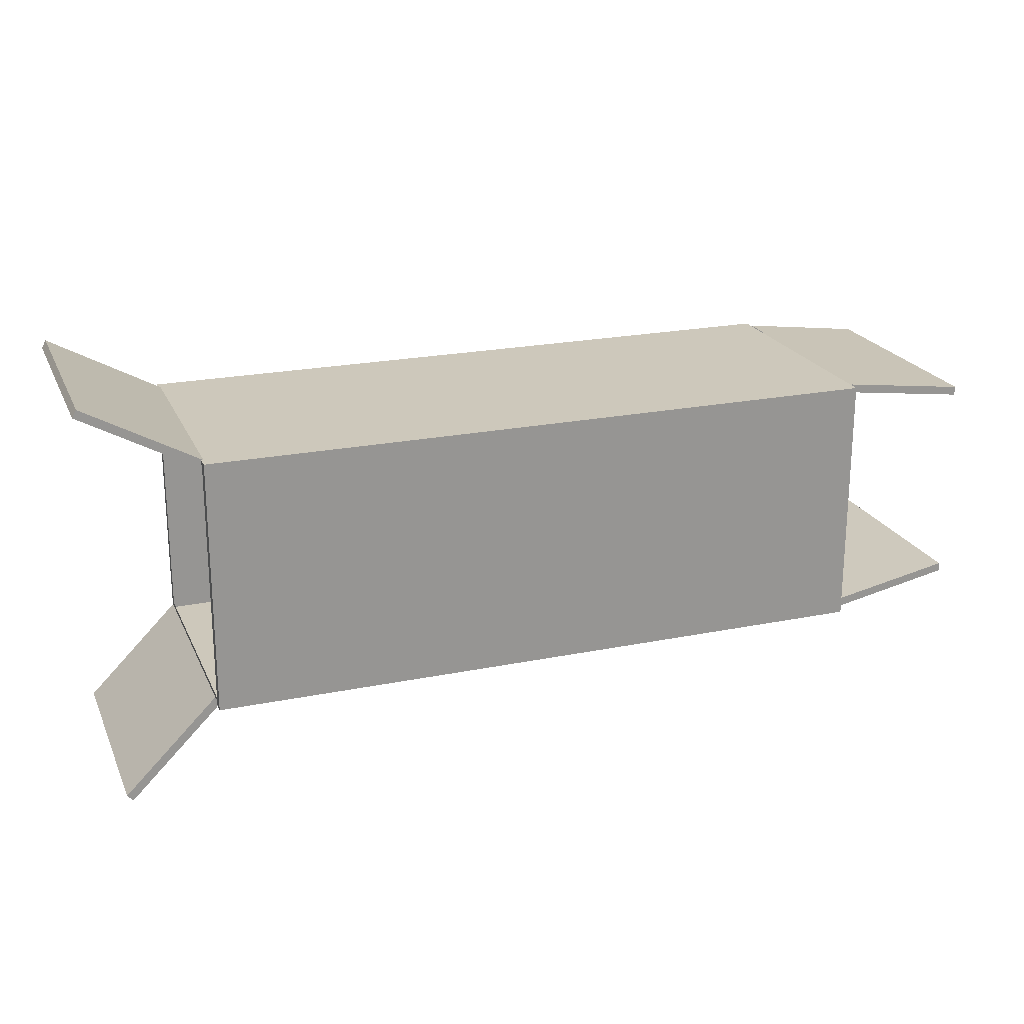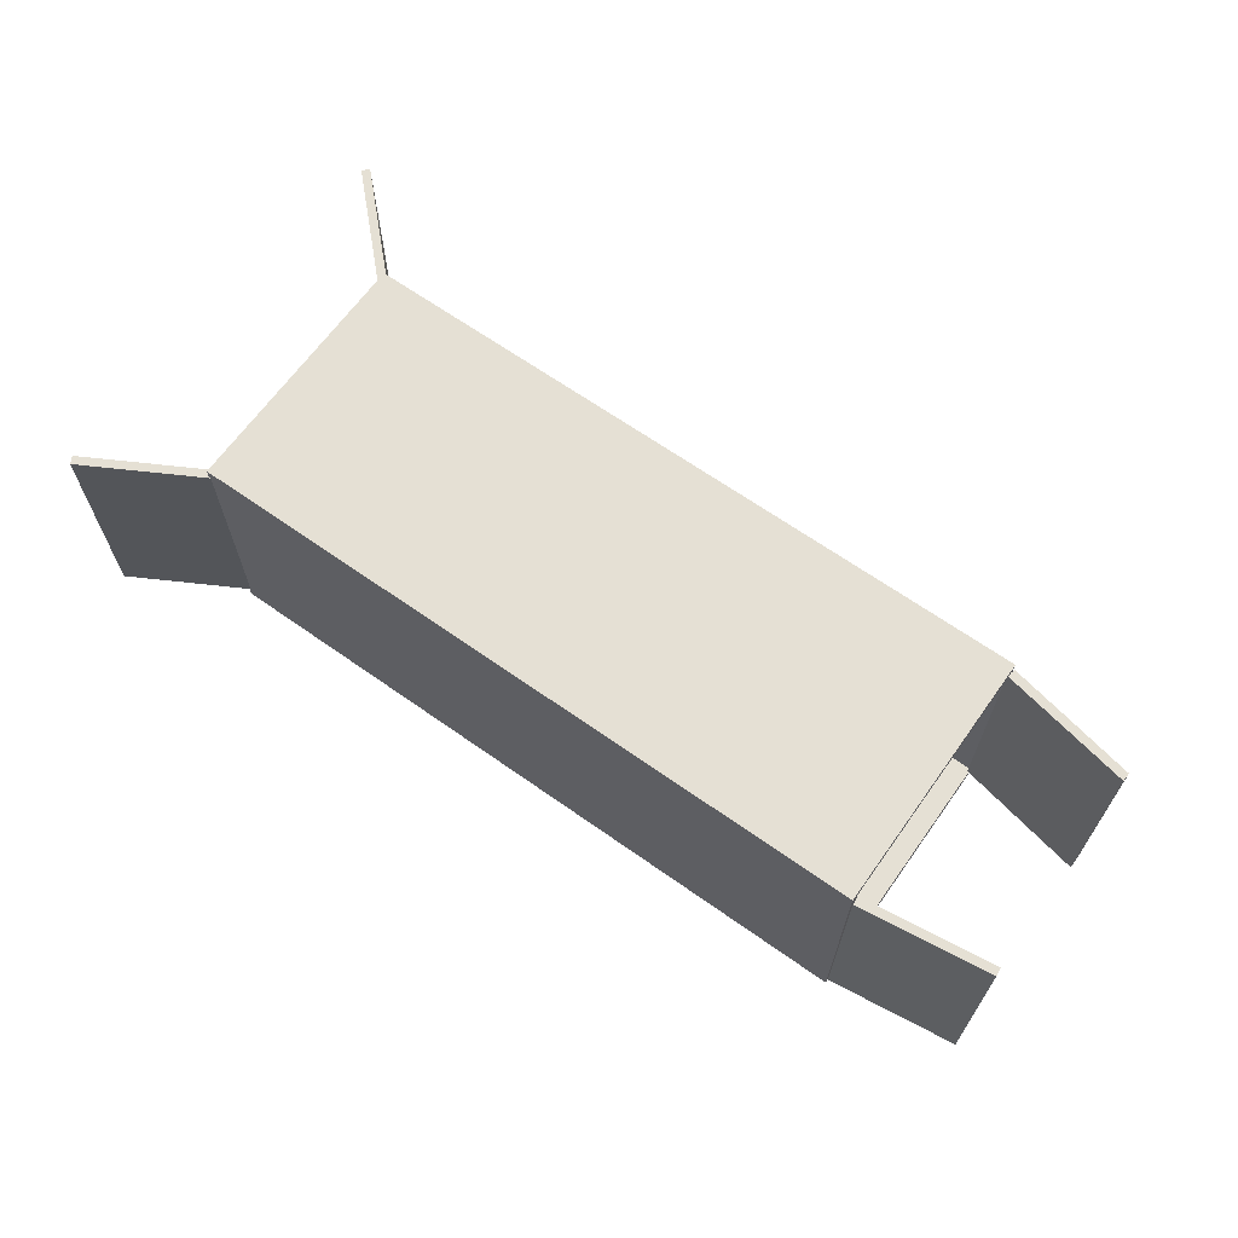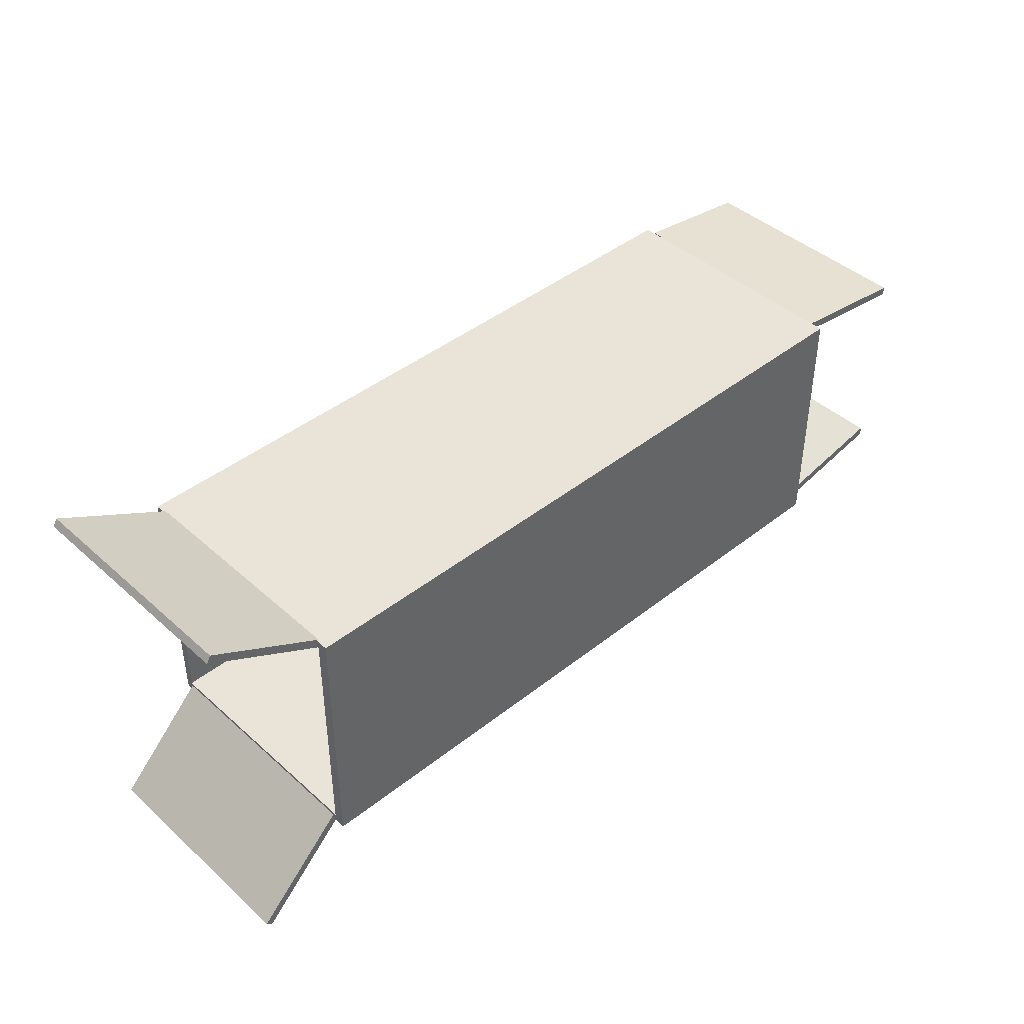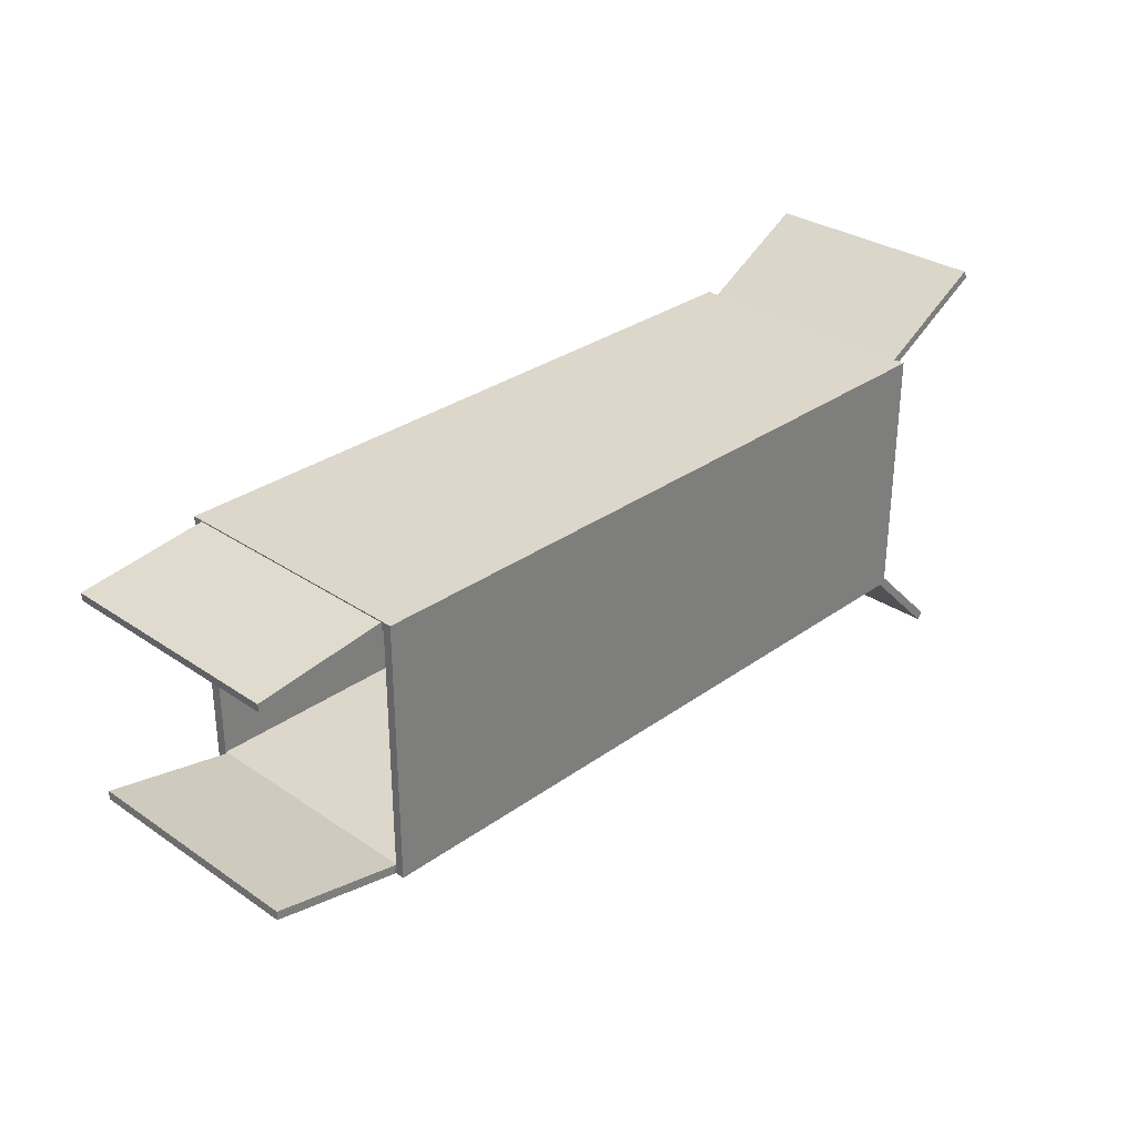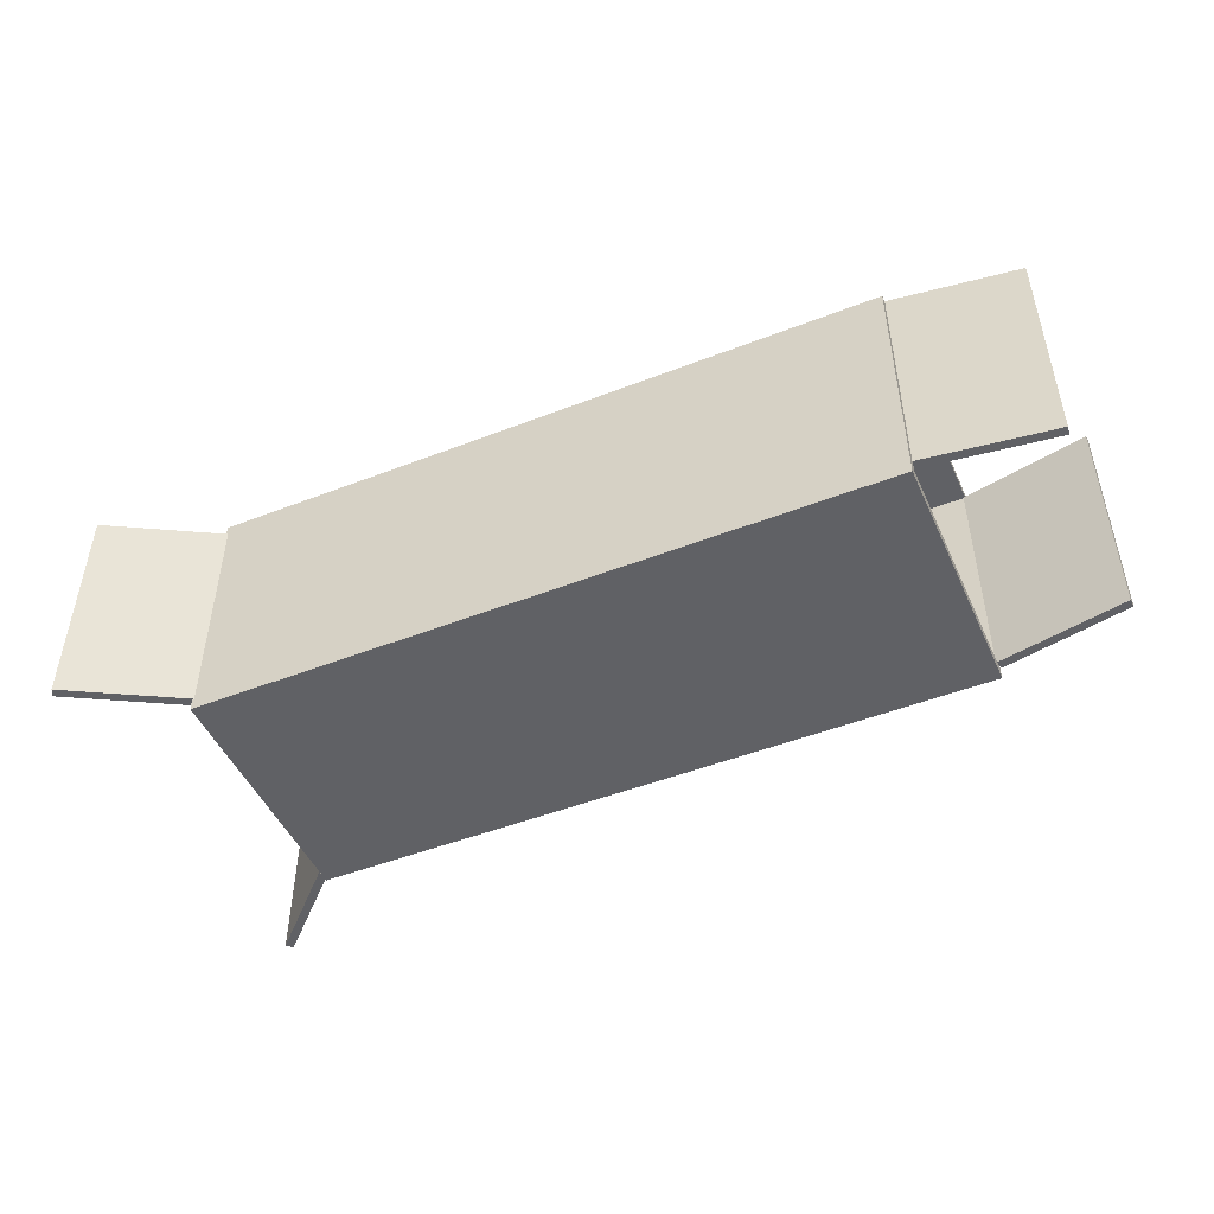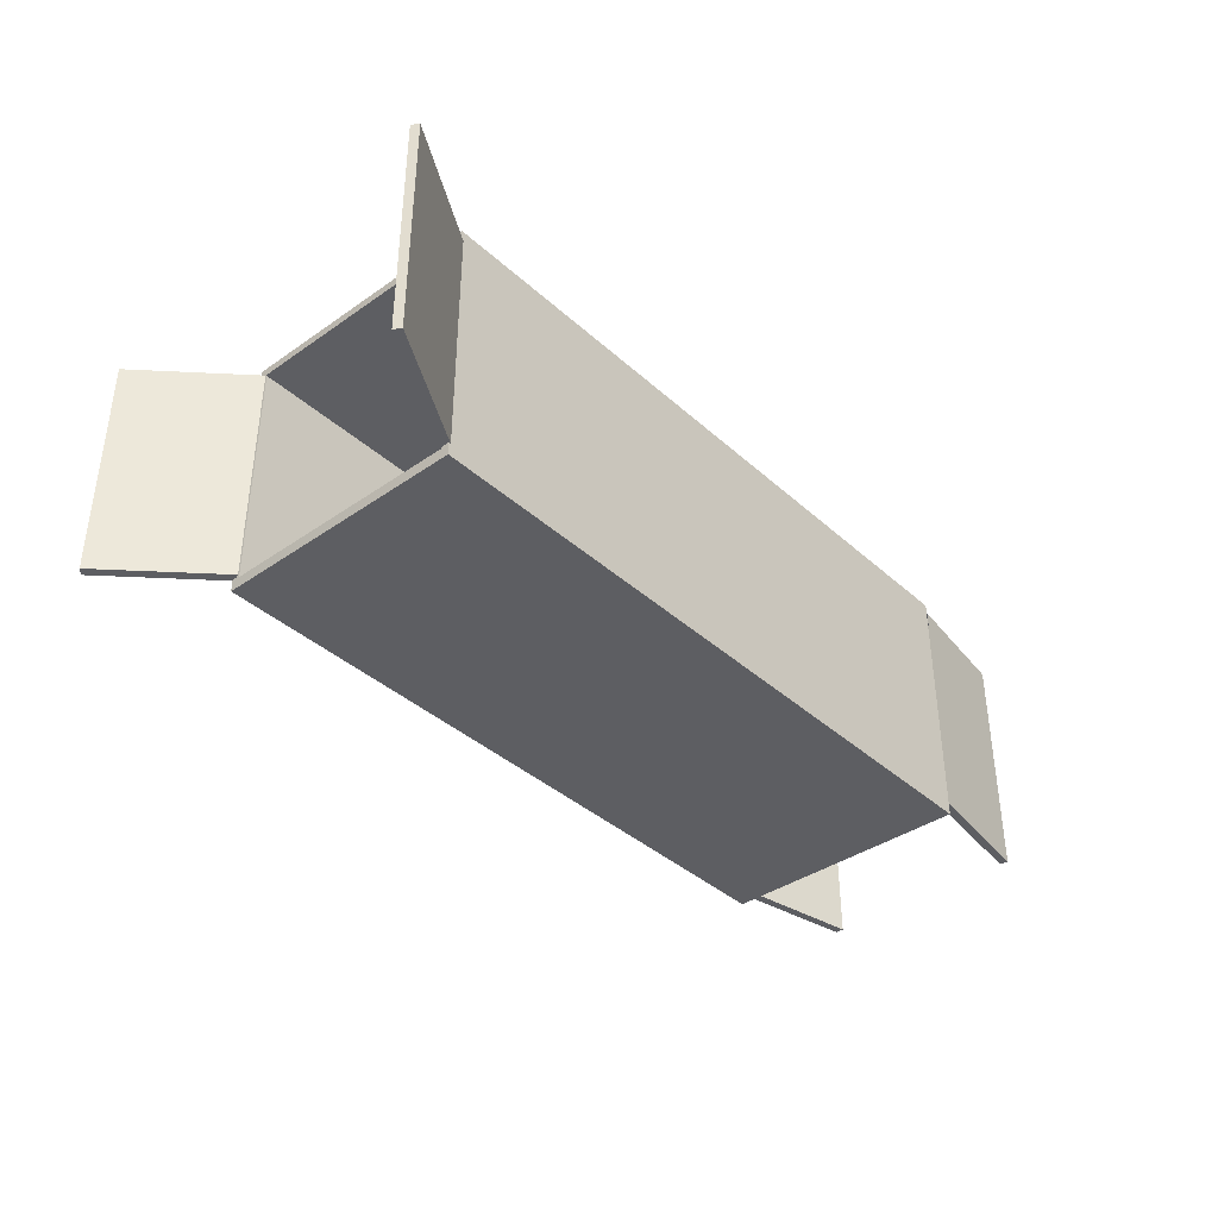
<metadata>
{"format":"obj","ext":"obj","renderer":"f3d","projection":"perspective","resolution":1024,"background":"white","views":[{"elev":21.8,"azim":-19.6,"up":"+Z"},{"elev":65.6,"azim":35.4,"up":"+Y"},{"elev":42.8,"azim":-43.3,"up":"+Z"},{"elev":30.8,"azim":134.2,"up":"+Z"},{"elev":-48.1,"azim":23.6,"up":"+Y"},{"elev":-38.3,"azim":-48.5,"up":"+Y"}]}
</metadata>
<code>
g royale_container_yellow_open_LOD_0_A
v -5.836 4.364 -2.175
v 5.778 4.364 -2.175
v 5.778 4.364 2.175
v -5.836 4.364 2.175
v 5.778 4.364 2.175
v 5.778 0.01368 2.175
v -5.836 0.01368 2.175
v -5.836 4.364 2.175
v 5.778 4.364 -2.175
v -5.836 4.364 -2.175
v -5.836 0.01368 -2.175
v 5.778 0.01368 -2.175
v -5.836 4.364 -2.175
v -5.836 4.364 2.175
v -5.837 4.219 2.03
v -5.837 4.219 -2.03
v -5.836 0.01368 -2.175
v -5.837 0.198 -2.03
v -5.837 0.198 2.03
v -5.836 0.01368 2.175
v 5.778 4.364 2.175
v 5.778 4.364 -2.175
v 5.777 4.219 -2.03
v 5.778 4.219 2.03
v 5.778 0.01368 2.175
v 5.778 0.198 2.03
v 5.777 0.198 -2.03
v 5.778 0.01368 -2.175
v -5.836 0.01368 2.175
v 5.778 0.01368 2.175
v 5.778 0.01368 -2.175
v -5.836 0.01368 -2.175
v 5.753 4.202 -2.032
v 7.95 4.202 -1.595
v 7.95 0.2235 -1.595
v 5.753 0.2235 -2.032
v -7.774 4.182 3.1
v -7.774 0.226 3.1
v -5.837 0.226 2.03
v -5.837 4.182 2.03
v 7.938 0.2235 1.749
v 7.938 4.202 1.749
v 5.791 4.202 2.03
v 5.791 0.2235 2.03
v -5.86 4.182 -2.03
v -5.86 0.226 -2.03
v -7.443 0.226 -3.608
v -7.443 4.182 -3.608
v 5.8 4.202 -2.175
v 5.8 0.2235 -2.175
v 7.957 0.2235 -1.74
v 7.957 4.202 -1.74
v -7.703 4.182 3.227
v -5.8 4.182 2.175
v -5.8 0.226 2.175
v -7.703 0.226 3.227
v 7.957 0.2235 1.893
v 5.8 0.2235 2.175
v 5.8 4.202 2.175
v 7.957 4.202 1.893
v -5.8 4.182 -2.175
v -7.341 4.182 -3.71
v -7.341 0.226 -3.71
v -5.8 0.226 -2.175
v 5.8 4.202 -2.175
v 7.957 4.202 -1.74
v 7.95 4.202 -1.595
v 5.753 4.202 -2.032
v 7.957 4.202 -1.74
v 7.957 0.2235 -1.74
v 7.95 0.2235 -1.595
v 7.95 4.202 -1.595
v 7.957 0.2235 -1.74
v 5.8 0.2235 -2.175
v 5.753 0.2235 -2.032
v 7.95 0.2235 -1.595
v -7.703 4.182 3.227
v -7.703 0.226 3.227
v -7.774 0.226 3.1
v -7.774 4.182 3.1
v -7.703 0.226 3.227
v -5.8 0.226 2.175
v -5.837 0.226 2.03
v -7.774 0.226 3.1
v -5.8 4.182 2.175
v -7.703 4.182 3.227
v -7.774 4.182 3.1
v -5.837 4.182 2.03
v 7.957 0.2235 1.893
v 7.957 4.202 1.893
v 7.938 4.202 1.749
v 7.938 0.2235 1.749
v 7.957 4.202 1.893
v 5.8 4.202 2.175
v 5.791 4.202 2.03
v 7.938 4.202 1.749
v 5.8 0.2235 2.175
v 7.957 0.2235 1.893
v 7.938 0.2235 1.749
v 5.791 0.2235 2.03
v -5.8 0.226 -2.175
v -7.341 0.226 -3.71
v -7.443 0.226 -3.608
v -5.86 0.226 -2.03
v -7.341 0.226 -3.71
v -7.341 4.182 -3.71
v -7.443 4.182 -3.608
v -7.443 0.226 -3.608
v -7.341 4.182 -3.71
v -5.8 4.182 -2.175
v -5.86 4.182 -2.03
v -7.443 4.182 -3.608
g royale_container_yellow_open_LOD_0_A_0
f 3 2 1
f 4 3 1
f 7 6 5
f 8 7 5
f 11 10 9
f 12 11 9
f 15 14 13
f 16 15 13
f 16 13 17
f 18 16 17
f 15 19 14
f 19 20 14
f 20 19 18
f 17 20 18
f 23 22 21
f 24 23 21
f 21 25 24
f 25 26 24
f 23 27 22
f 26 25 27
f 27 28 22
f 25 28 27
f 31 30 29
f 32 31 29
f 35 34 33
f 36 35 33
f 39 38 37
f 40 39 37
f 43 42 41
f 44 43 41
f 47 46 45
f 48 47 45
f 51 50 49
f 52 51 49
f 55 54 53
f 56 55 53
f 59 58 57
f 60 59 57
f 63 62 61
f 64 63 61
f 67 66 65
f 68 67 65
f 71 70 69
f 72 71 69
f 75 74 73
f 76 75 73
f 79 78 77
f 80 79 77
f 83 82 81
f 84 83 81
f 87 86 85
f 88 87 85
f 91 90 89
f 92 91 89
f 95 94 93
f 96 95 93
f 99 98 97
f 100 99 97
f 103 102 101
f 104 103 101
f 107 106 105
f 108 107 105
f 111 110 109
f 112 111 109

</code>
